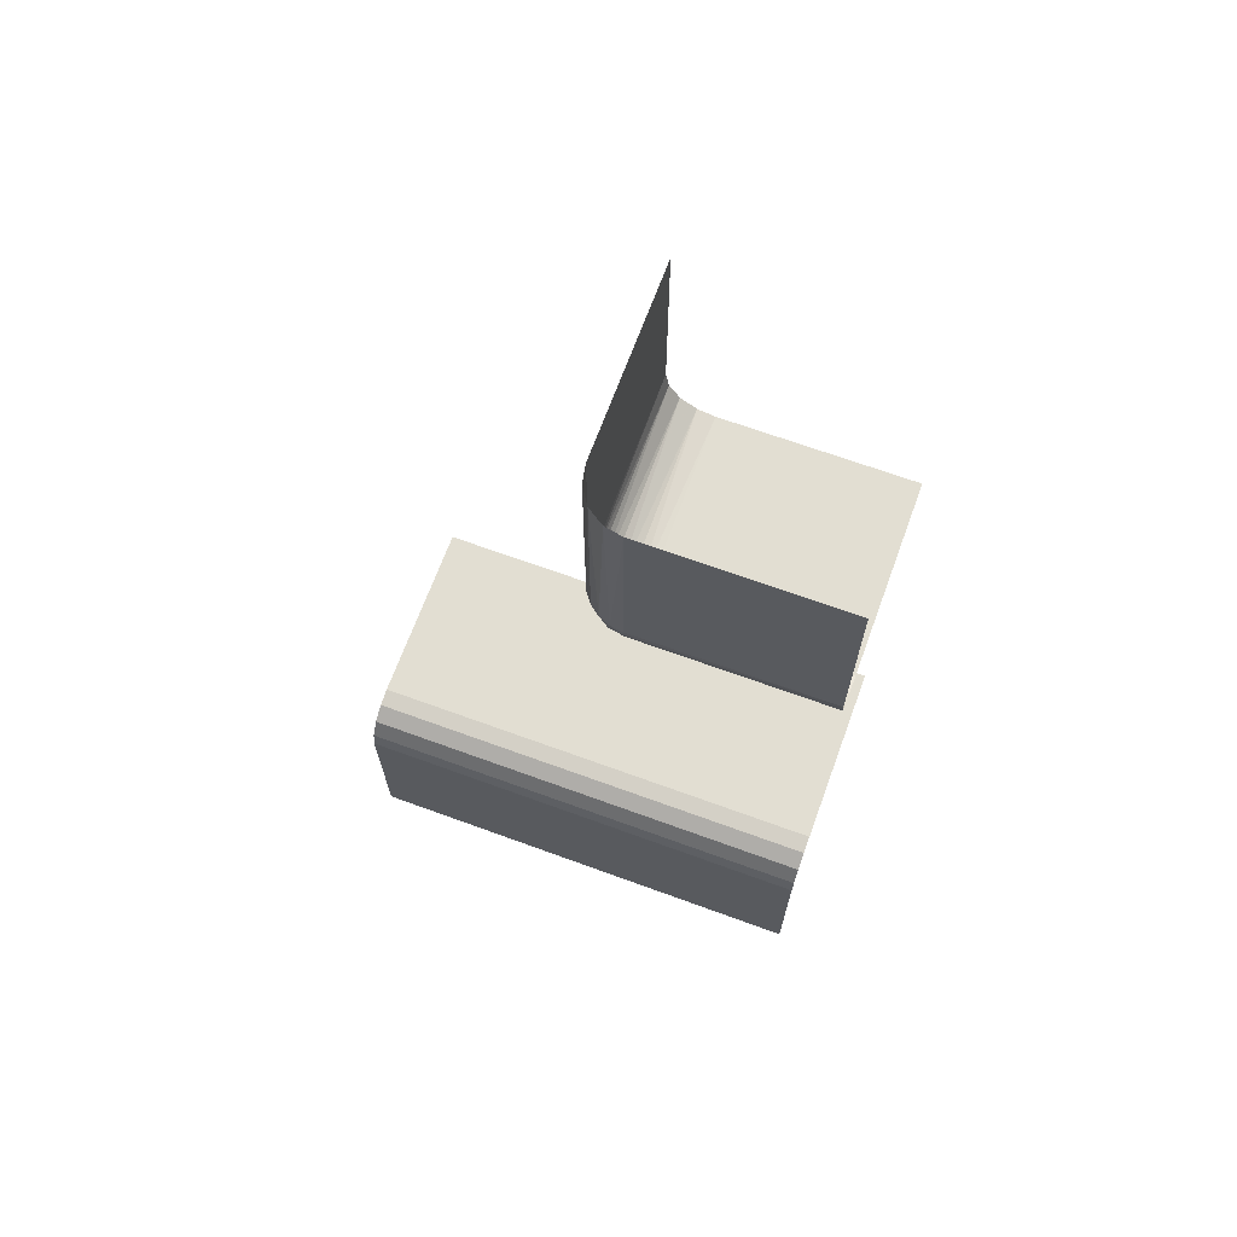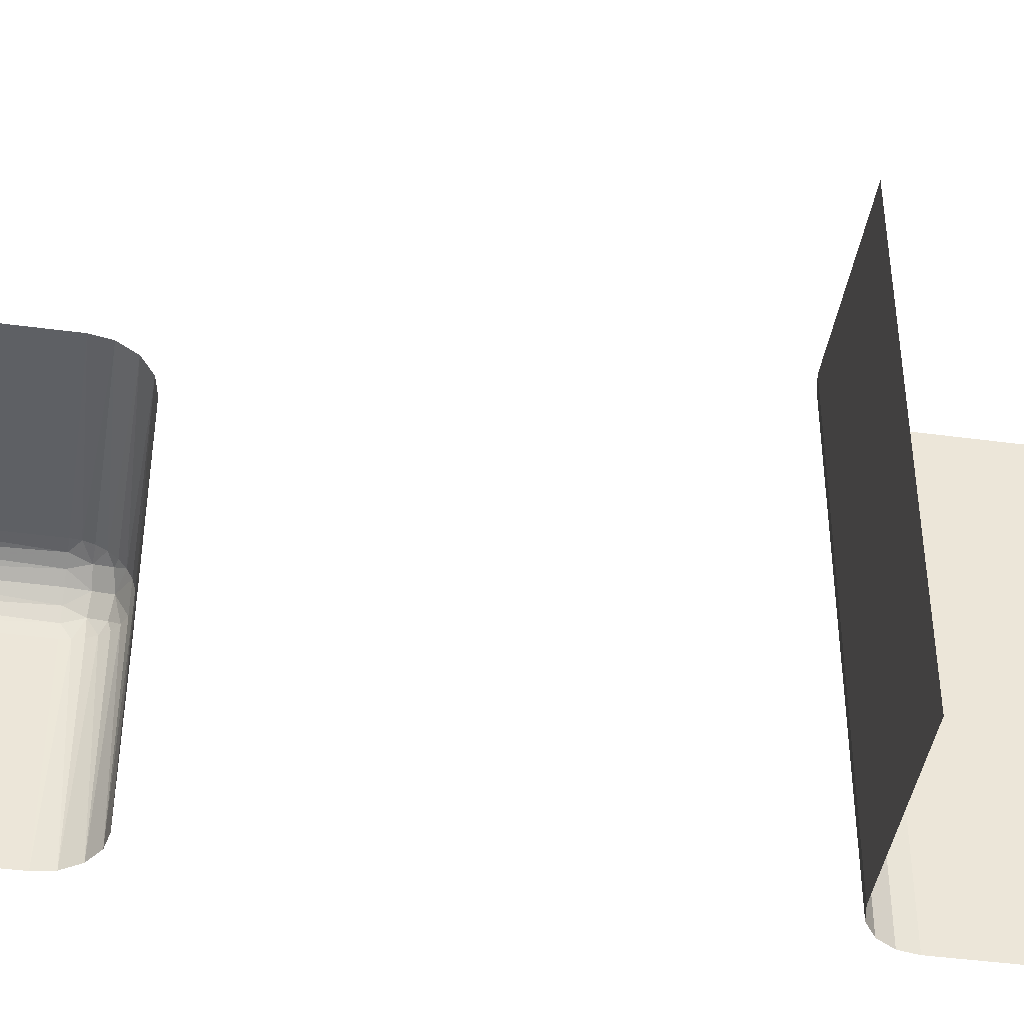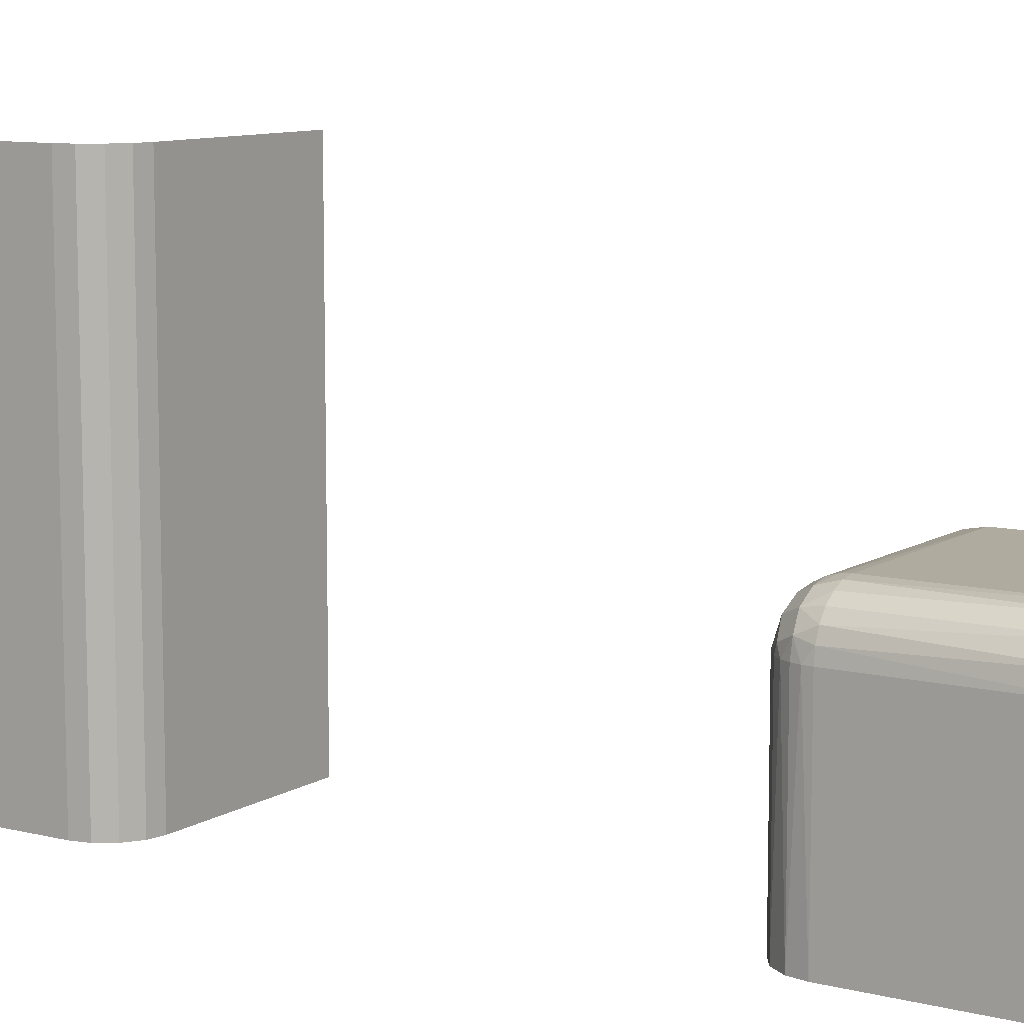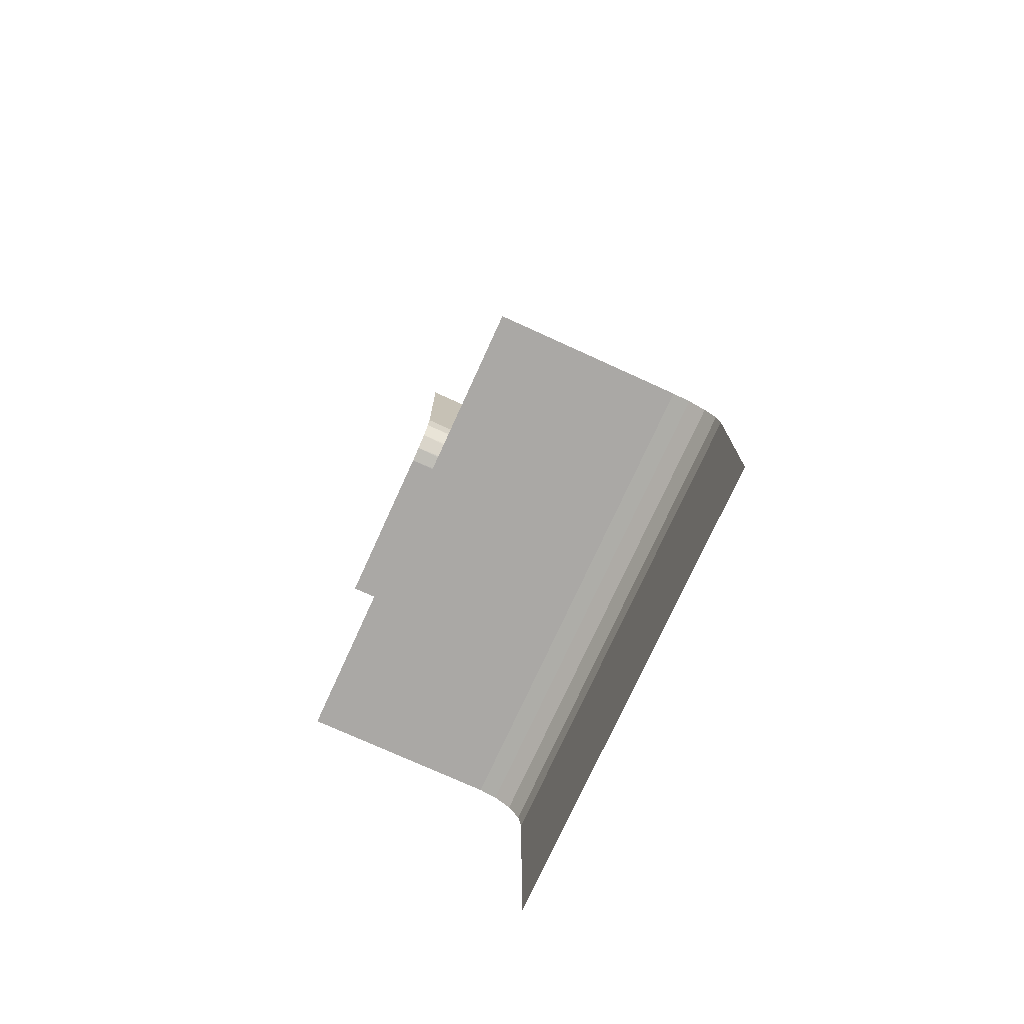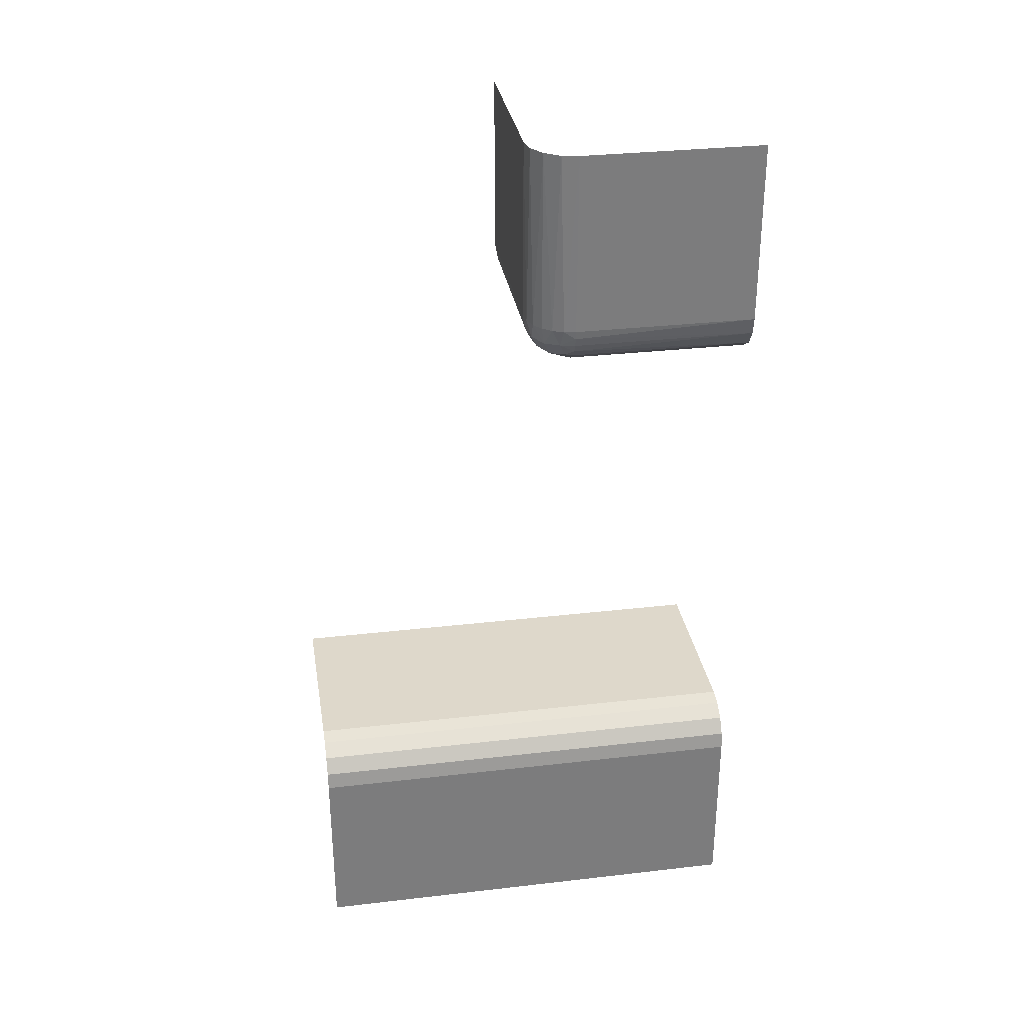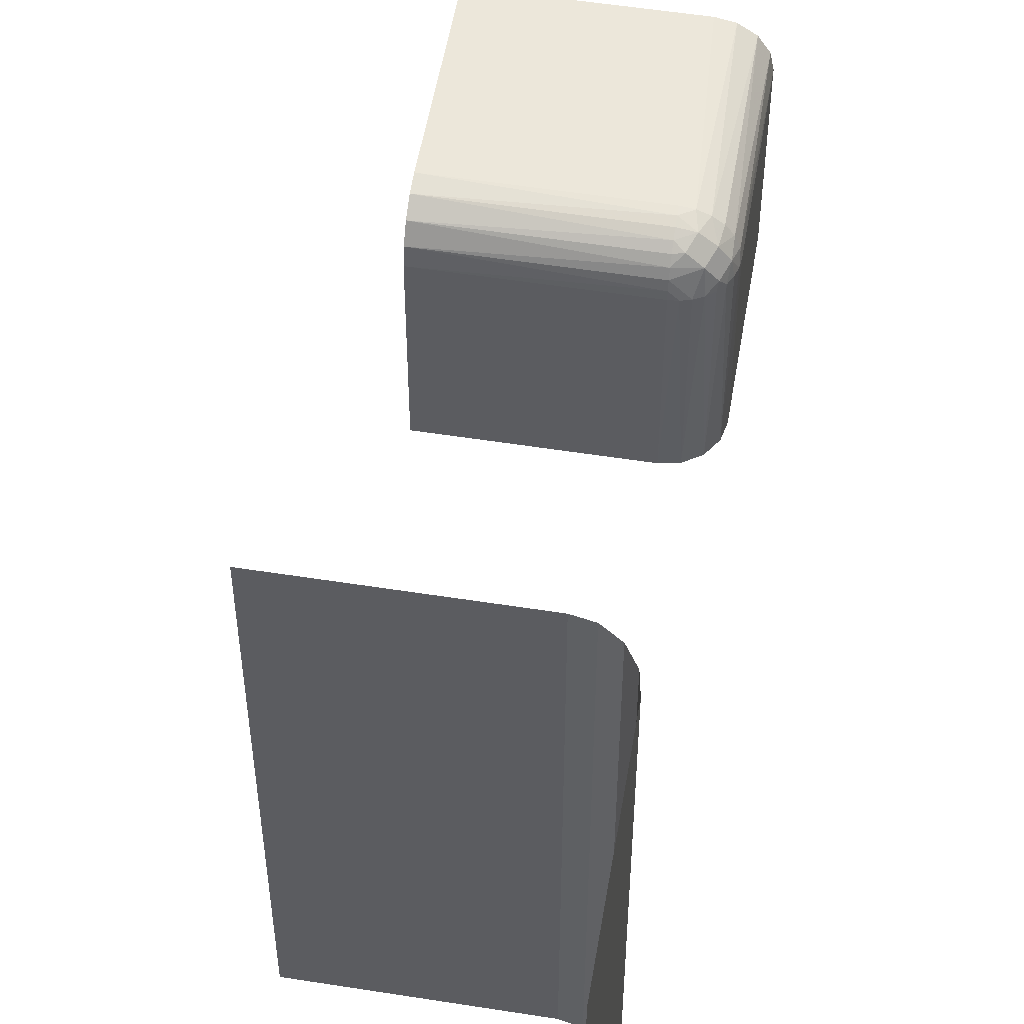
<metadata>
{"format":"obj","ext":"obj","renderer":"f3d","projection":"perspective","resolution":1024,"background":"white","views":[{"elev":67.9,"azim":110.1,"up":"+Y"},{"elev":-42.9,"azim":-99.1,"up":"+Z"},{"elev":9.7,"azim":122.9,"up":"+Z"},{"elev":-75.2,"azim":-24.5,"up":"+Y"},{"elev":31.6,"azim":80.7,"up":"+Y"},{"elev":53.4,"azim":9.6,"up":"+Z"}]}
</metadata>
<code>
v -0.2748 0.2644 -0.2755
v -0.2567 0.3 -0.275
v -0.2582 0.2726 -0.3
v -0.275 0.3 -0.2567
v -0.2563 0.2821 -0.2836
v -0.2646 -0.2646 0
v -0.2646 -0.2646 -0.5
v -0.2646 0.3 -0.2646
v -0.2646 0.5 -0.2646
v -0.2646 0.2646 -0.5
v -0.2646 0.2646 -0.3
v -0.2726 0.2582 -0.3
v -0.2671 0.2806 -0.2678
v -0.2517 0.3 -0.2871
v -0.2634 0.2671 -0.2908
v -0.2901 0.2669 -0.2638
v -0.2535 0.2816 -0.5
v -0.2535 0.2816 -0.3
v -0.2535 0.5 -0.2816
v -0.2535 -0.2816 0
v -0.2535 -0.2816 -0.5
v -0.2829 0.282 -0.2566
v -0.2909 0.2508 -0.3
v -0.5 0.4 -0.25
v -0.5 0.2816 -0.2535
v -0.5 0.25 -0.5
v -0.5 0.25 -0.3
v -0.5 0.25 -0.4
v -0.5 0.3 -0.25
v -0.5 0.5 -0.25
v -0.5 0.2535 -0.2816
v -0.5 -0.25 0
v -0.5 -0.25 -0.5
v -0.5 -0.25 -0.25
v -0.5 0.2646 -0.2646
v -0.3 0.2816 -0.2535
v -0.3 0.25 -0.5
v -0.3 0.25 -0.3
v -0.3 0.2508 -0.2909
v -0.3 0.3 -0.25
v -0.3 0.5 -0.25
v -0.3 0.2909 -0.2508
v -0.3 0.2535 -0.2816
v -0.3 -0.25 0
v -0.3 -0.25 -0.5
v -0.3 0.2726 -0.2582
v -0.3 0.2646 -0.2646
v -0.3 0.2582 -0.2726
v -0.2871 0.3 -0.2517
v -0.2508 0.2909 -0.3
v -0.25 0.4 -0.5
v -0.25 -0.5 0
v -0.25 -0.5 -0.5
v -0.25 -0.5 -0.25
v -0.25 -0.3 0
v -0.25 -0.3 -0.5
v -0.25 0.3 -0.5
v -0.25 0.3 -0.3
v -0.25 0.5 -0.5
v -0.25 0.5 -0.3
v -0.25 0.5 -0.4
v -0.2816 -0.2535 0
v -0.2816 -0.2535 -0.5
v -0.2816 0.5 -0.2535
v -0.2816 0.2535 -0.5
v -0.2816 0.2535 -0.3
v -0.4 0.25 -0.5
v -0.4 0.5 -0.25
f 34 44 45
f 45 33 34
f 44 34 32
f 56 54 53
f 52 54 55
f 56 55 54
f 20 55 56
f 62 6 7
f 44 62 63
f 6 20 21
f 20 56 21
f 62 7 63
f 44 63 45
f 6 21 7
f 38 37 67
f 28 38 67
f 67 26 28
f 38 28 27
f 57 50 58
f 17 18 50
f 10 11 3
f 65 66 12
f 12 11 10
f 3 18 17
f 17 10 3
f 10 65 12
f 37 38 23
f 23 65 37
f 23 66 65
f 57 17 50
f 1 16 13
f 15 1 5
f 42 40 49
f 22 49 4
f 22 36 42
f 22 4 13
f 42 49 22
f 5 2 14
f 50 14 58
f 14 50 5
f 3 5 18
f 5 50 18
f 13 8 2
f 36 22 46
f 16 47 46
f 48 47 16
f 43 48 1
f 66 39 43
f 48 16 1
f 38 39 23
f 3 15 5
f 12 1 15
f 11 15 3
f 66 1 12
f 12 15 11
f 66 43 1
f 66 23 39
f 16 46 22
f 68 24 30
f 40 29 24
f 40 68 41
f 24 68 40
f 51 61 59
f 58 60 61
f 58 51 57
f 61 51 58
f 19 60 14
f 9 19 2
f 64 9 4
f 41 64 49
f 19 14 2
f 64 4 49
f 27 39 38
f 31 43 39
f 35 47 48
f 25 36 46
f 46 47 35
f 48 43 31
f 31 35 48
f 35 25 46
f 29 40 42
f 25 29 42
f 27 31 39
f 16 22 13
f 1 13 5
f 4 8 13
f 13 2 5
f 60 58 14
f 9 2 8
f 9 8 4
f 41 49 40
f 25 42 36

</code>
